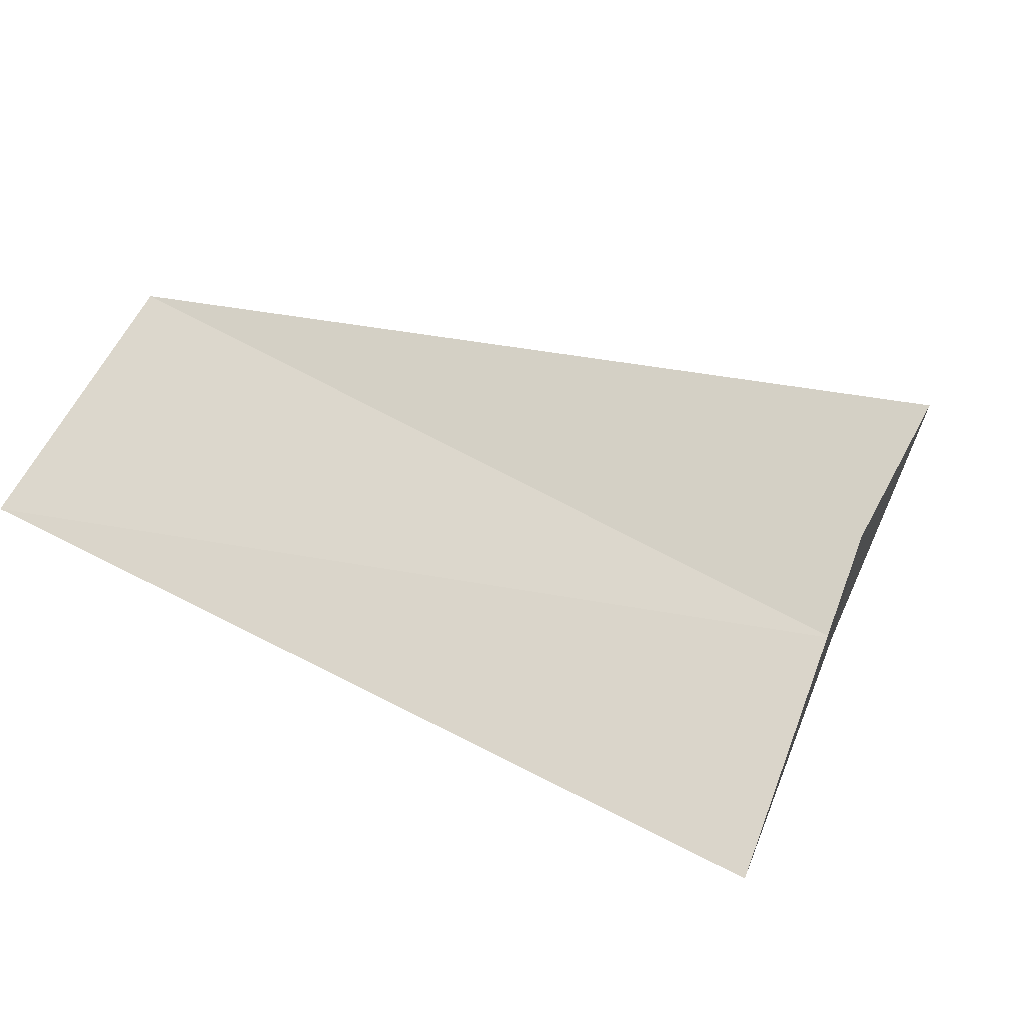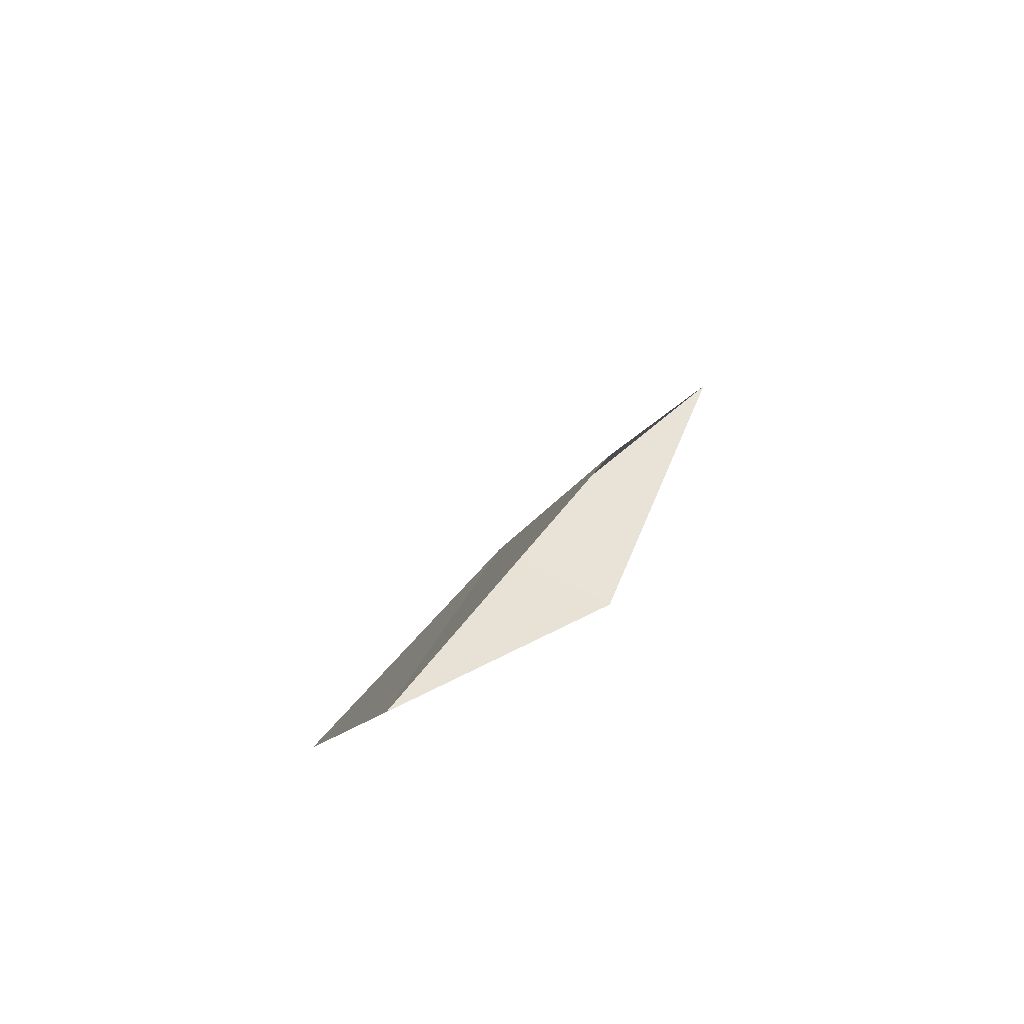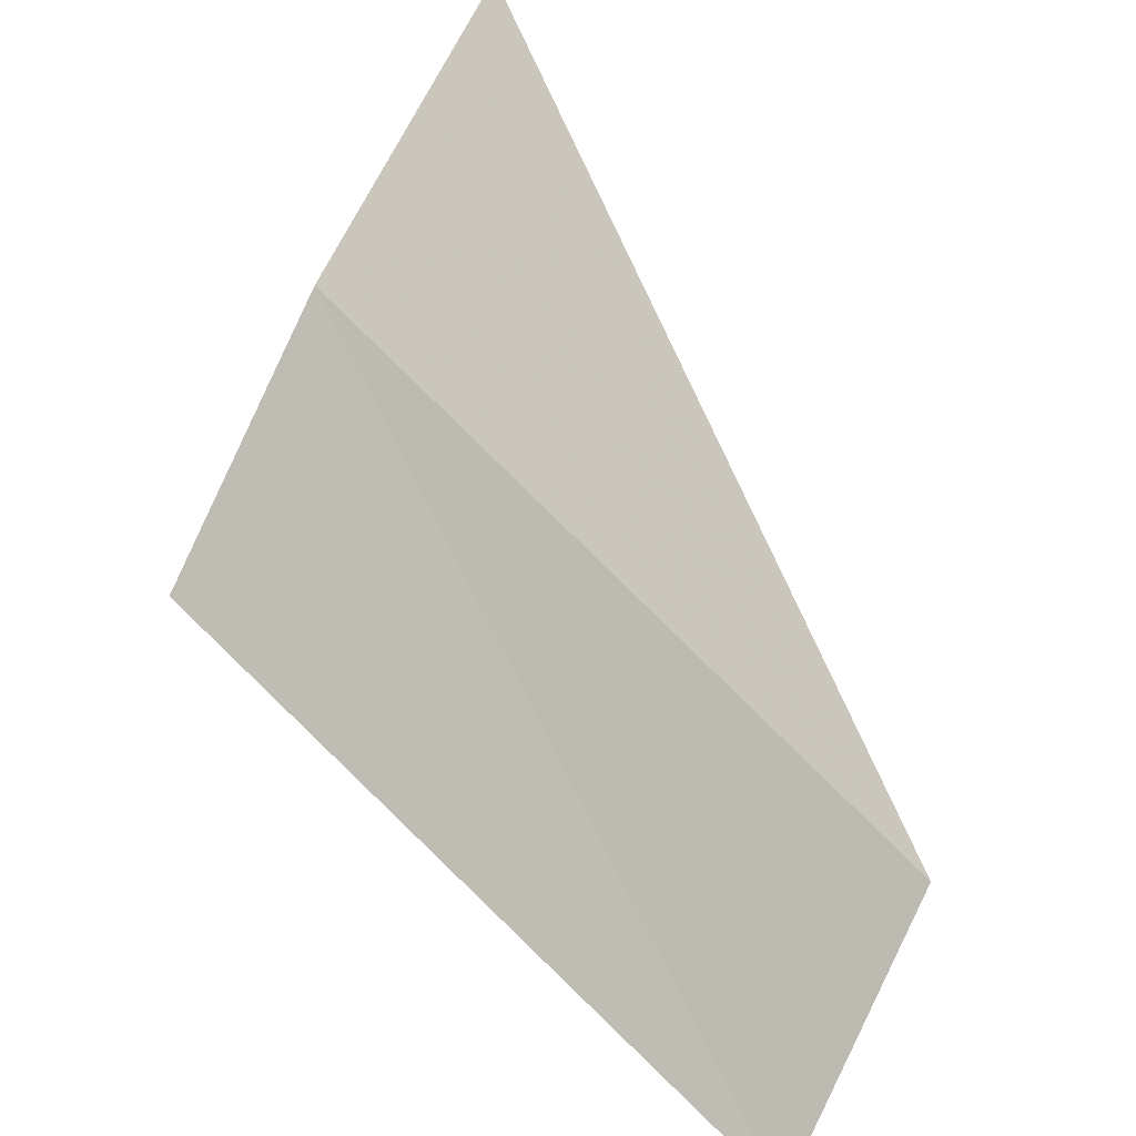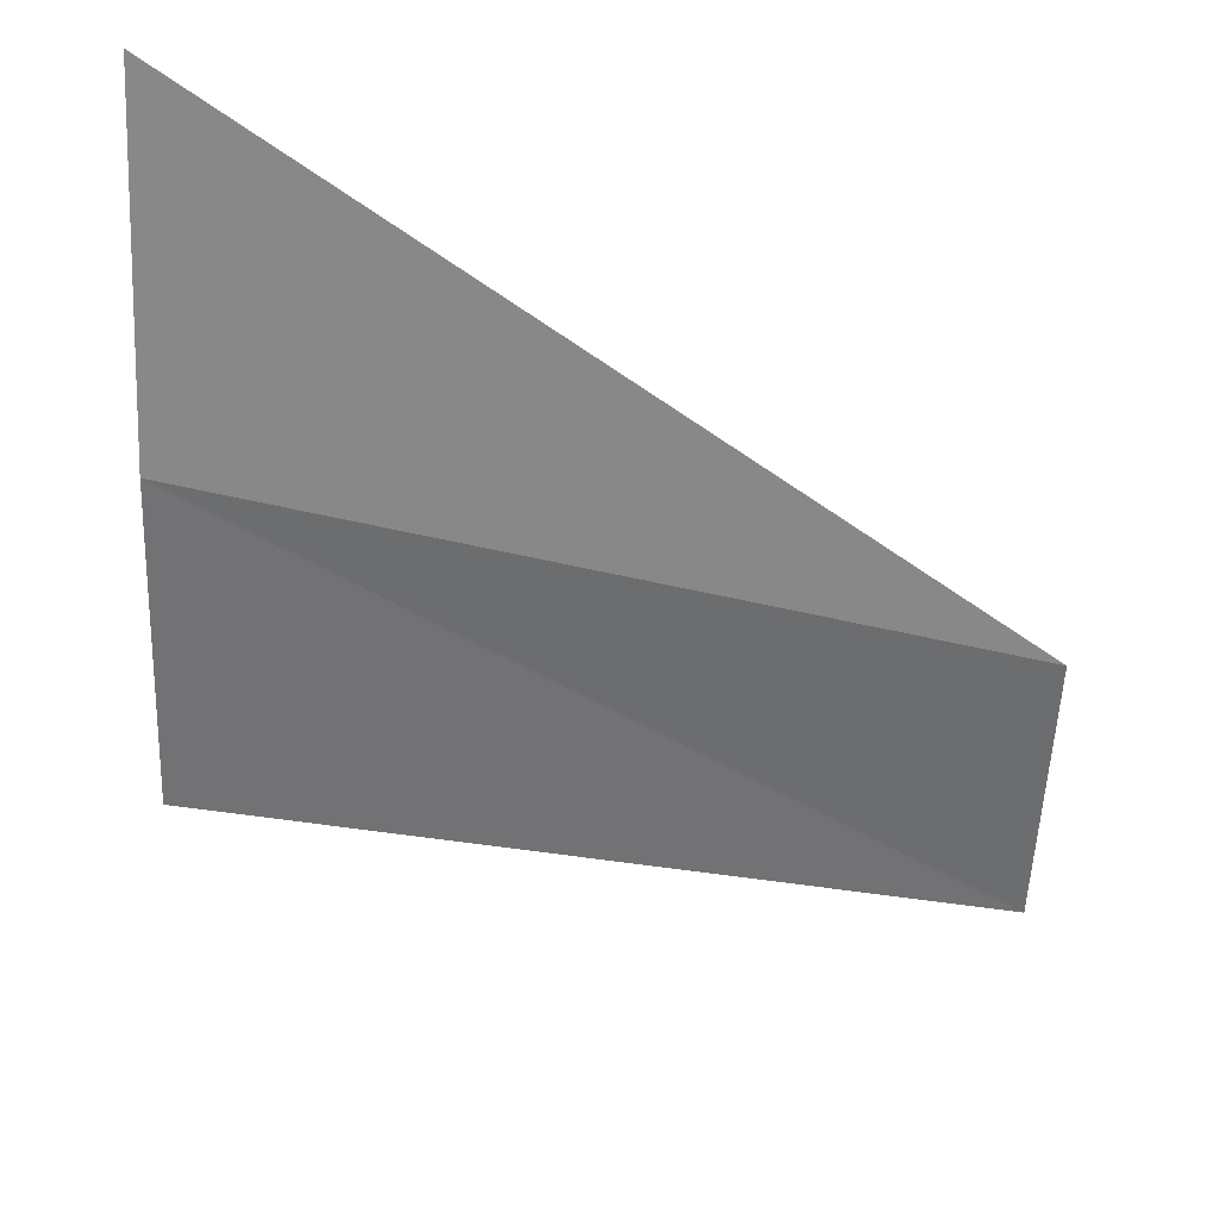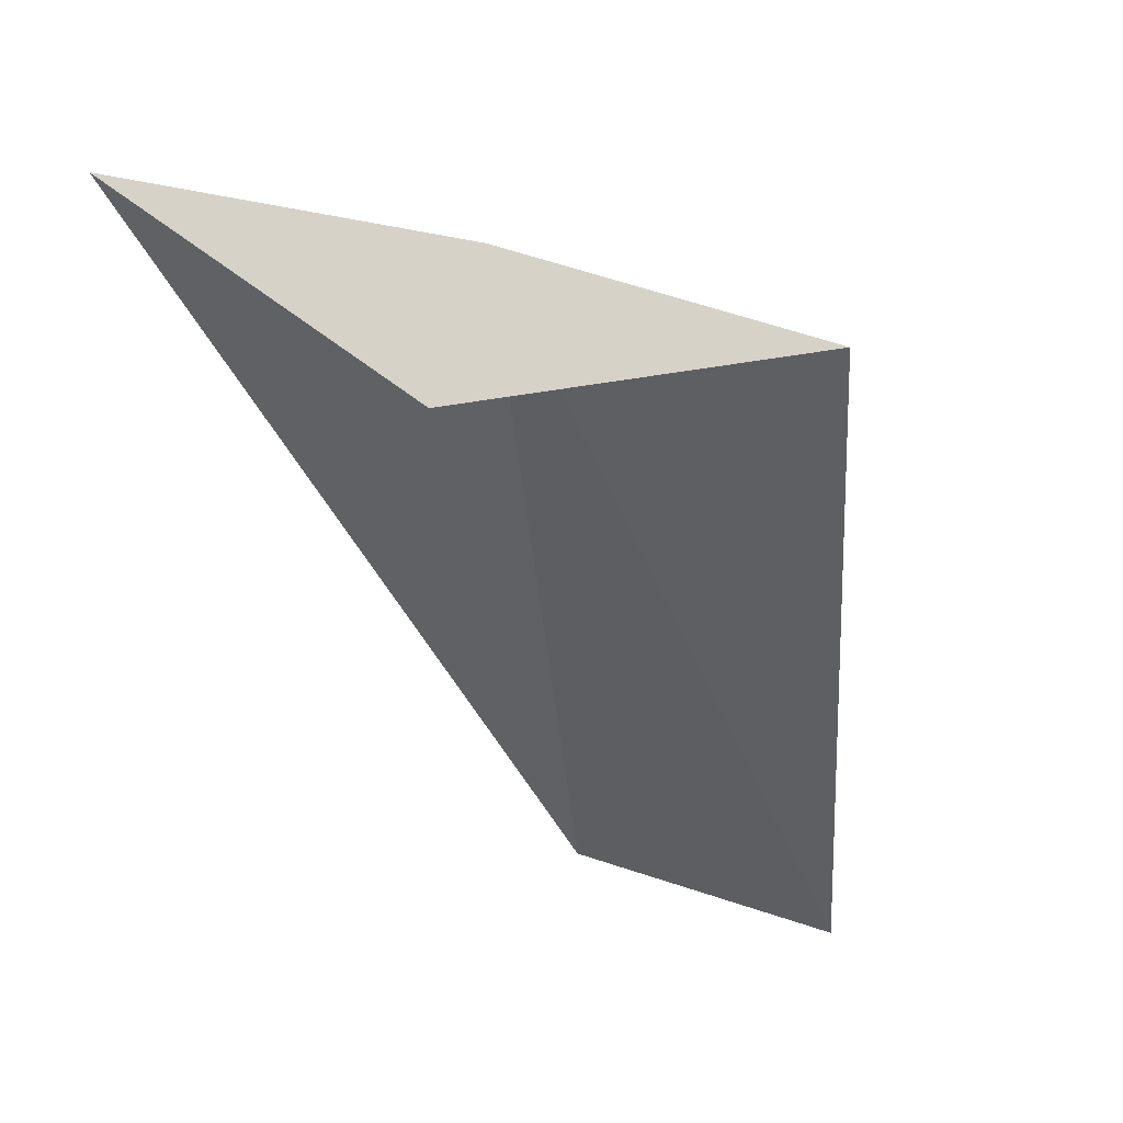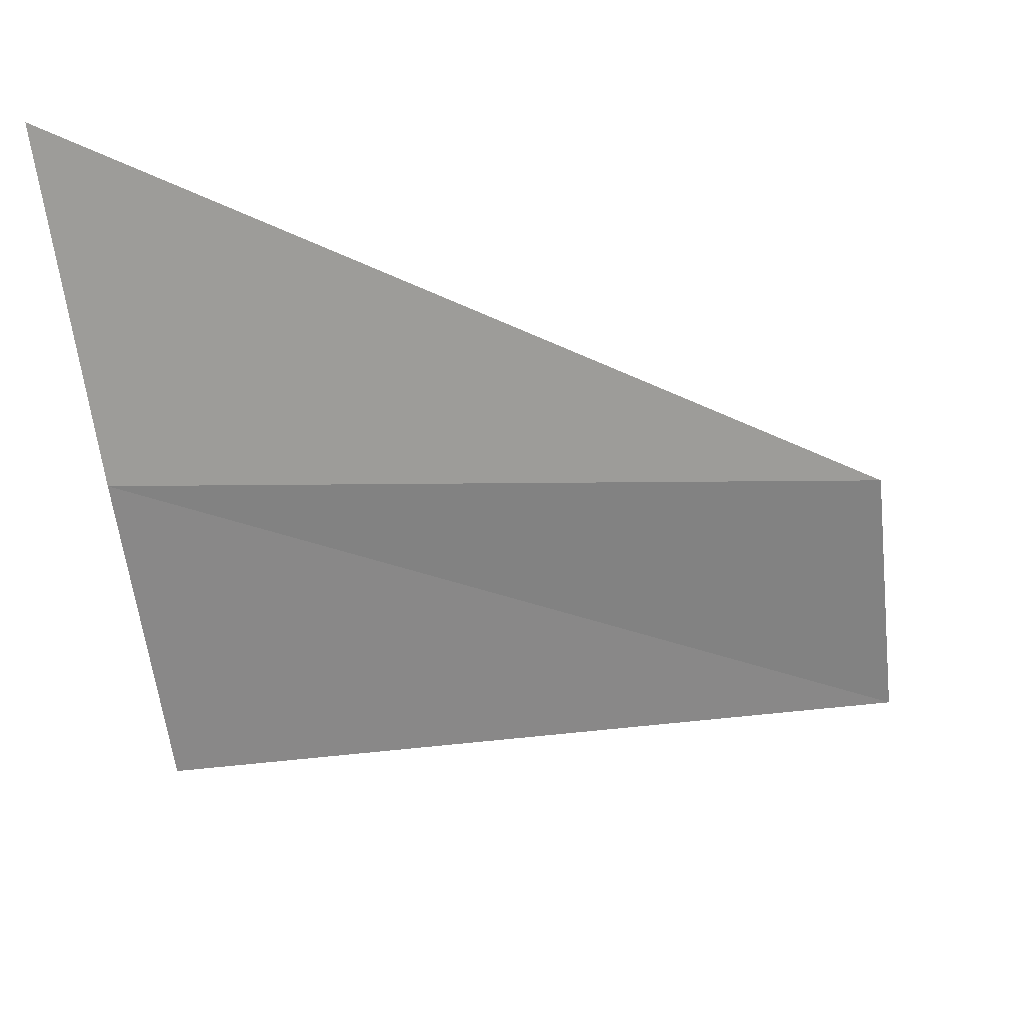
<metadata>
{"format":"obj","ext":"obj","renderer":"f3d","projection":"perspective","resolution":1024,"background":"white","views":[{"elev":-78.1,"azim":-112.7,"up":"+Y"},{"elev":-26.3,"azim":-178.9,"up":"+Y"},{"elev":32.1,"azim":143.4,"up":"+Y"},{"elev":73.3,"azim":103.6,"up":"+Y"},{"elev":63.8,"azim":-37.0,"up":"+Z"},{"elev":68.2,"azim":88.9,"up":"+Y"}]}
</metadata>
<code>
v -633 -333.1 -81.01
v -632.6 -333.6 -81.09
v -632.9 -334.2 -82.68
v -633.2 -333.7 -82.62
v -633.5 -332.6 -80.92
v -633.3 -333.3 -81.09
f 1 2 3
f 1 3 4
f 1 4 5
f 1 6 2
f 1 5 6

</code>
